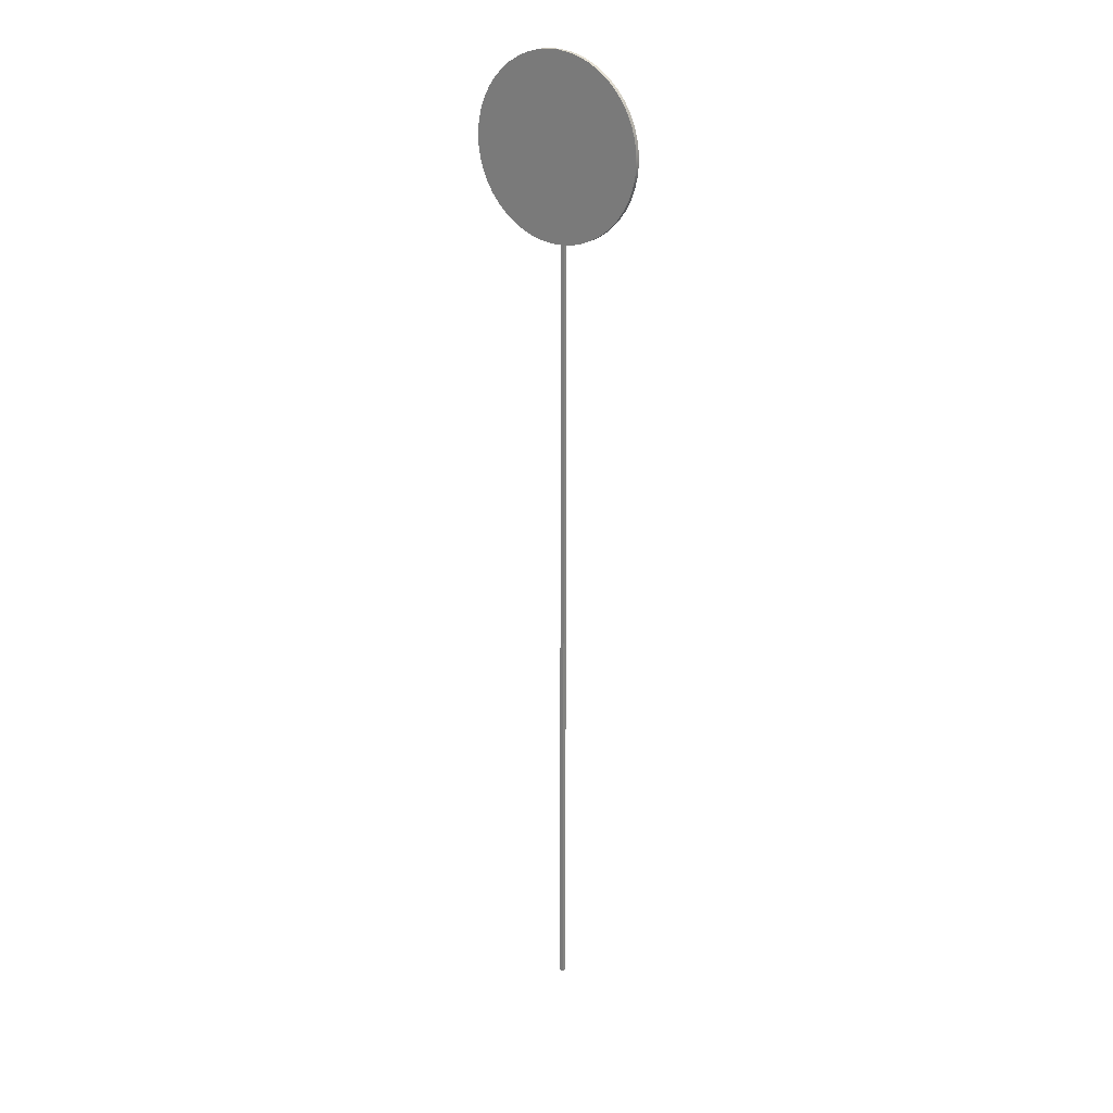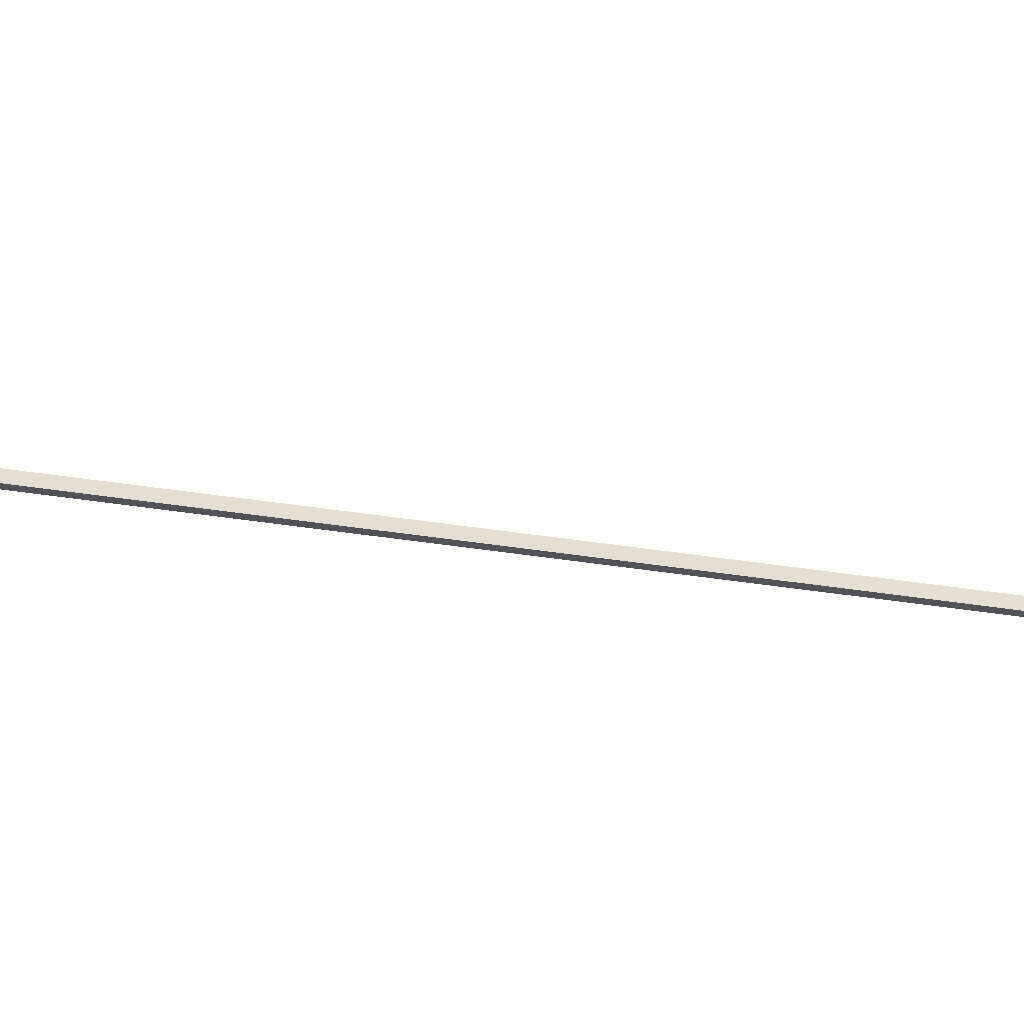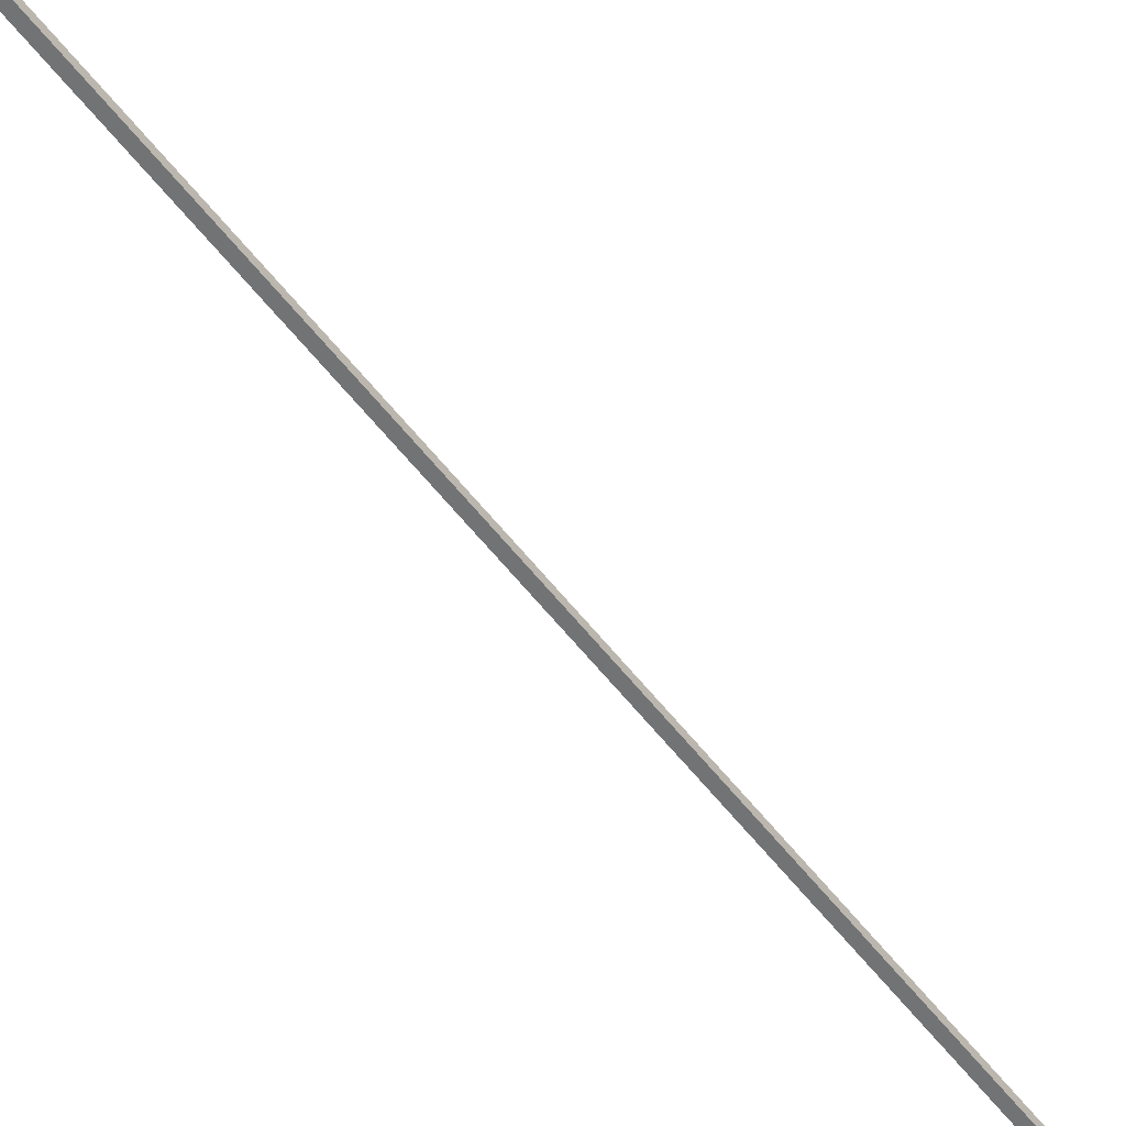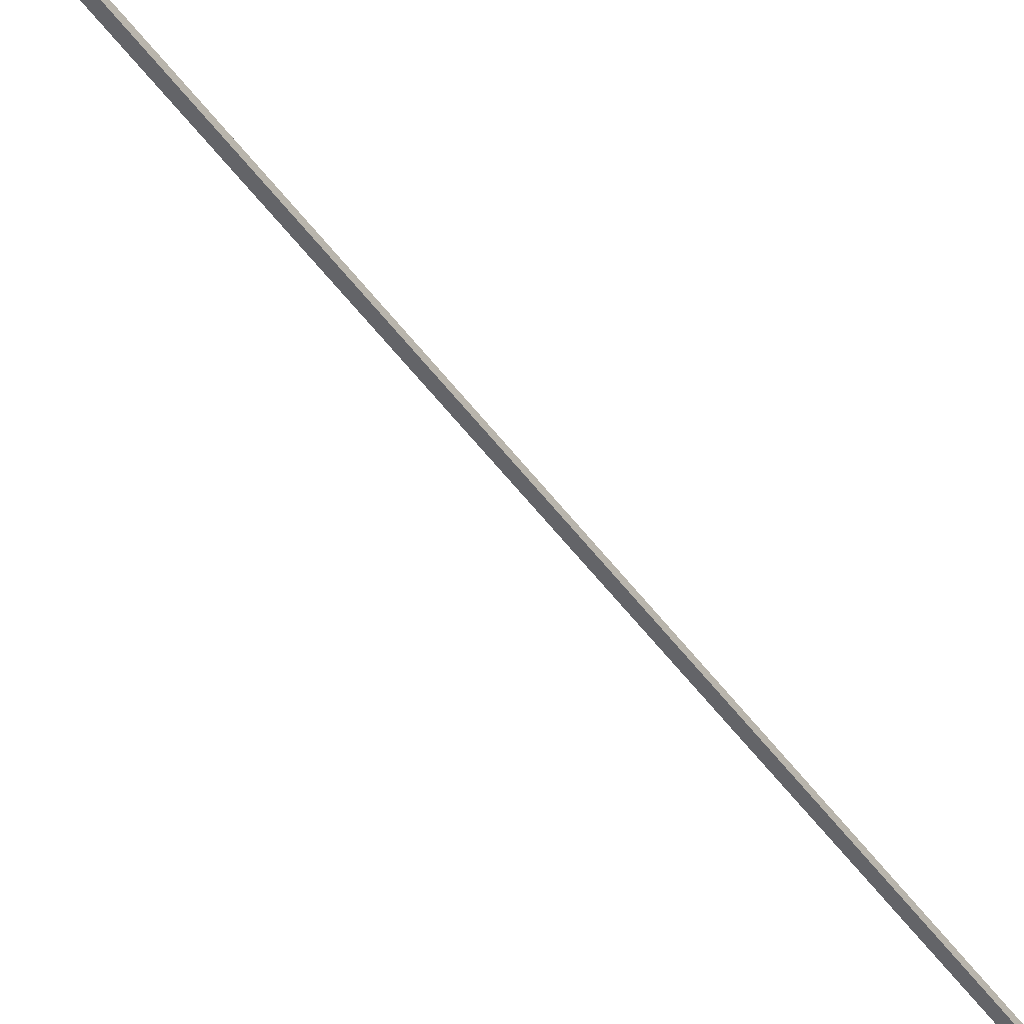
<metadata>
{"format":"obj","ext":"obj","renderer":"f3d","projection":"perspective","resolution":1024,"background":"white","views":[{"elev":24.6,"azim":36.2,"up":"+Y"},{"elev":67.0,"azim":97.7,"up":"+Z"},{"elev":-55.7,"azim":-143.2,"up":"+Z"},{"elev":-51.3,"azim":35.0,"up":"+Z"}]}
</metadata>
<code>
g Mesh1 Group2 Group1 Model
v 0 -4.512e-14 -10
v -10 -5.64e-15 -1.41e-15
v -10 -4.512e-14 -10
f 1 2 3
v 0 -5.64e-15 -0
f 2 1 4
v 0 2000 -7.772e-12
f 1 5 4
v 0 2000 -10
f 5 1 6
v -10 2000 -10
f 1 7 6
f 7 1 3
v -10 2000 -7.773e-12
f 3 8 7
f 8 3 2
f 2 5 8
f 5 2 4
f 5 7 8
f 7 5 6
g Mesh2 Group1 Model
v -33.39 2000 -10
v -61.78 2003 -8.122e-12
v -61.78 2003 -10
f 9 10 11
v -33.39 2000 -8.122e-12
f 10 9 12
v -4.858 2001 -10
f 13 12 9
v -4.858 2001 -8.122e-12
f 12 13 14
v 23.32 2005 -10
f 15 14 13
v 23.32 2005 -8.144e-12
f 14 15 16
v 50.67 2014 -10
f 17 16 15
v 50.67 2014 -8.189e-12
f 16 17 18
v 76.71 2025 -10
f 19 18 17
v 76.71 2025 -8.234e-12
f 18 19 20
v 101 2040 -10
f 21 20 19
v 101 2040 -8.302e-12
f 20 21 22
v 123.2 2058 -10
f 23 22 21
v 123.2 2058 -8.37e-12
f 22 23 24
v 142.7 2079 -8.46e-12
f 23 25 24
v 142.7 2079 -10
f 25 23 26
v -185.2 2070 -10
f 23 27 26
v -164.5 2050 -10
f 23 28 27
f 21 28 23
v -141.3 2033 -10
f 21 29 28
f 19 29 21
v -116.2 2020 -10
f 19 30 29
f 17 30 19
v -89.55 2010 -10
f 17 31 30
f 15 31 17
f 15 11 31
f 13 11 15
f 11 13 9
v -89.55 2010 -8.144e-12
f 11 32 31
f 32 11 10
f 10 16 32
f 10 14 16
f 14 10 12
f 32 16 18
v -116.2 2020 -8.189e-12
f 32 18 33
f 33 18 20
v -141.3 2033 -8.234e-12
f 33 20 34
f 34 20 22
v -164.5 2050 -8.302e-12
f 34 22 35
f 35 22 24
v -185.2 2070 -8.37e-12
f 35 24 36
f 36 24 25
v -203.2 2092 -8.46e-12
f 36 25 37
v 159.5 2102 -8.55e-12
f 37 25 38
f 26 38 25
v 159.5 2102 -10
f 38 26 39
v -203.2 2092 -10
f 26 40 39
f 26 27 40
f 27 37 40
f 37 27 36
f 28 36 27
f 36 28 35
f 29 35 28
f 35 29 34
f 30 34 29
f 34 30 33
f 31 33 30
f 33 31 32
v -218.2 2116 -8.55e-12
f 41 40 37
v -218.2 2116 -10
f 40 41 42
v -229.9 2142 -8.64e-12
f 43 42 41
v -229.9 2142 -10
f 42 43 44
v -238.1 2169 -8.753e-12
f 45 44 43
v -238.1 2169 -10
f 44 45 46
v -242.6 2198 -8.866e-12
f 47 46 45
v -242.6 2198 -10
f 46 47 48
v -243.4 2226 -8.979e-12
f 49 48 47
v -243.4 2226 -10
f 48 49 50
v -240.5 2254 -9.092e-12
f 51 50 49
v -240.5 2254 -10
f 50 51 52
v -233.9 2282 -9.182e-12
f 53 52 51
v -233.9 2282 -10
f 52 53 54
v -223.8 2309 -9.295e-12
f 55 54 53
v -223.8 2309 -10
f 54 55 56
v -210.2 2334 -9.385e-12
f 57 56 55
v -210.2 2334 -10
f 56 57 58
v -193.5 2357 -9.498e-12
f 59 58 57
v -193.5 2357 -10
f 58 59 60
v -173.9 2378 -9.565e-12
f 61 60 59
v -173.9 2378 -10
f 60 61 62
v -151.8 2396 -9.633e-12
f 63 62 61
v -151.8 2396 -10
f 62 63 64
v -127.5 2411 -9.701e-12
f 65 64 63
v -127.5 2411 -10
f 64 65 66
v -101.4 2423 -9.746e-12
f 67 66 65
v -101.4 2423 -10
f 66 67 68
v -74.06 2431 -9.791e-12
f 69 68 67
v -74.06 2431 -10
f 68 69 70
v -45.88 2435 -9.813e-12
f 71 70 69
v -45.88 2435 -10
f 70 71 72
v -17.35 2436 -9.813e-12
f 73 72 71
v -17.35 2436 -10
f 72 73 74
v 11.04 2433 -9.813e-12
f 75 74 73
v 11.04 2433 -10
f 74 75 76
v 38.81 2427 -9.791e-12
f 77 76 75
v 38.81 2427 -10
f 76 77 78
v 65.49 2416 -9.746e-12
f 79 78 77
v 65.49 2416 -10
f 78 79 80
v 90.6 2403 -9.701e-12
f 81 80 79
v 90.6 2403 -10
f 80 81 82
v 113.7 2386 -9.633e-12
f 83 82 81
v 113.7 2386 -10
f 82 83 84
v 134.5 2367 -9.565e-12
f 85 84 83
v 134.5 2367 -10
f 84 85 86
v 152.5 2344 -10
f 85 87 86
v 152.5 2344 -9.475e-12
f 87 85 88
f 59 88 85
f 57 88 59
v 167.5 2320 -9.385e-12
f 57 89 88
f 55 89 57
v 179.2 2294 -9.295e-12
f 55 90 89
f 53 90 55
v 187.3 2267 -9.182e-12
f 53 91 90
f 51 91 53
v 191.9 2239 -9.092e-12
f 51 92 91
f 49 92 51
v 192.7 2210 -8.979e-12
f 49 93 92
f 47 93 49
v 189.8 2182 -8.866e-12
f 47 94 93
f 45 94 47
v 183.2 2154 -8.753e-12
f 45 95 94
f 43 95 45
v 173 2127 -8.64e-12
f 43 96 95
f 41 96 43
f 41 38 96
f 37 38 41
f 39 96 38
v 173 2127 -10
f 96 39 97
f 39 42 97
f 39 40 42
f 97 42 44
v 183.2 2154 -10
f 97 44 98
f 98 44 46
v 189.8 2182 -10
f 98 46 99
f 99 46 48
v 192.7 2210 -10
f 99 48 100
f 100 48 50
v 191.9 2239 -10
f 100 50 101
f 101 50 52
v 187.3 2267 -10
f 101 52 102
f 102 52 54
v 179.2 2294 -10
f 102 54 103
f 103 54 56
v 167.5 2320 -10
f 103 56 104
f 104 56 58
f 104 58 87
f 87 58 60
f 87 60 86
v -183.7 2368 -10
f 86 60 105
f 60 62 105
f 84 105 62
f 86 105 84
f 84 62 64
f 84 64 82
f 82 64 66
f 82 66 80
f 80 66 68
f 80 68 78
f 78 68 70
f 78 70 76
f 76 70 72
f 76 72 74
f 88 104 87
f 104 88 89
f 89 103 104
f 103 89 90
f 90 102 103
f 102 90 91
f 91 101 102
f 101 91 92
f 92 100 101
f 100 92 93
f 93 99 100
f 99 93 94
f 94 98 99
f 98 94 95
f 95 97 98
f 97 95 96
f 59 85 61
f 61 85 83
f 61 83 63
f 63 83 81
f 63 81 65
f 65 81 79
f 65 79 67
f 67 79 77
f 67 77 69
f 69 77 75
f 69 75 71
f 71 75 73

</code>
